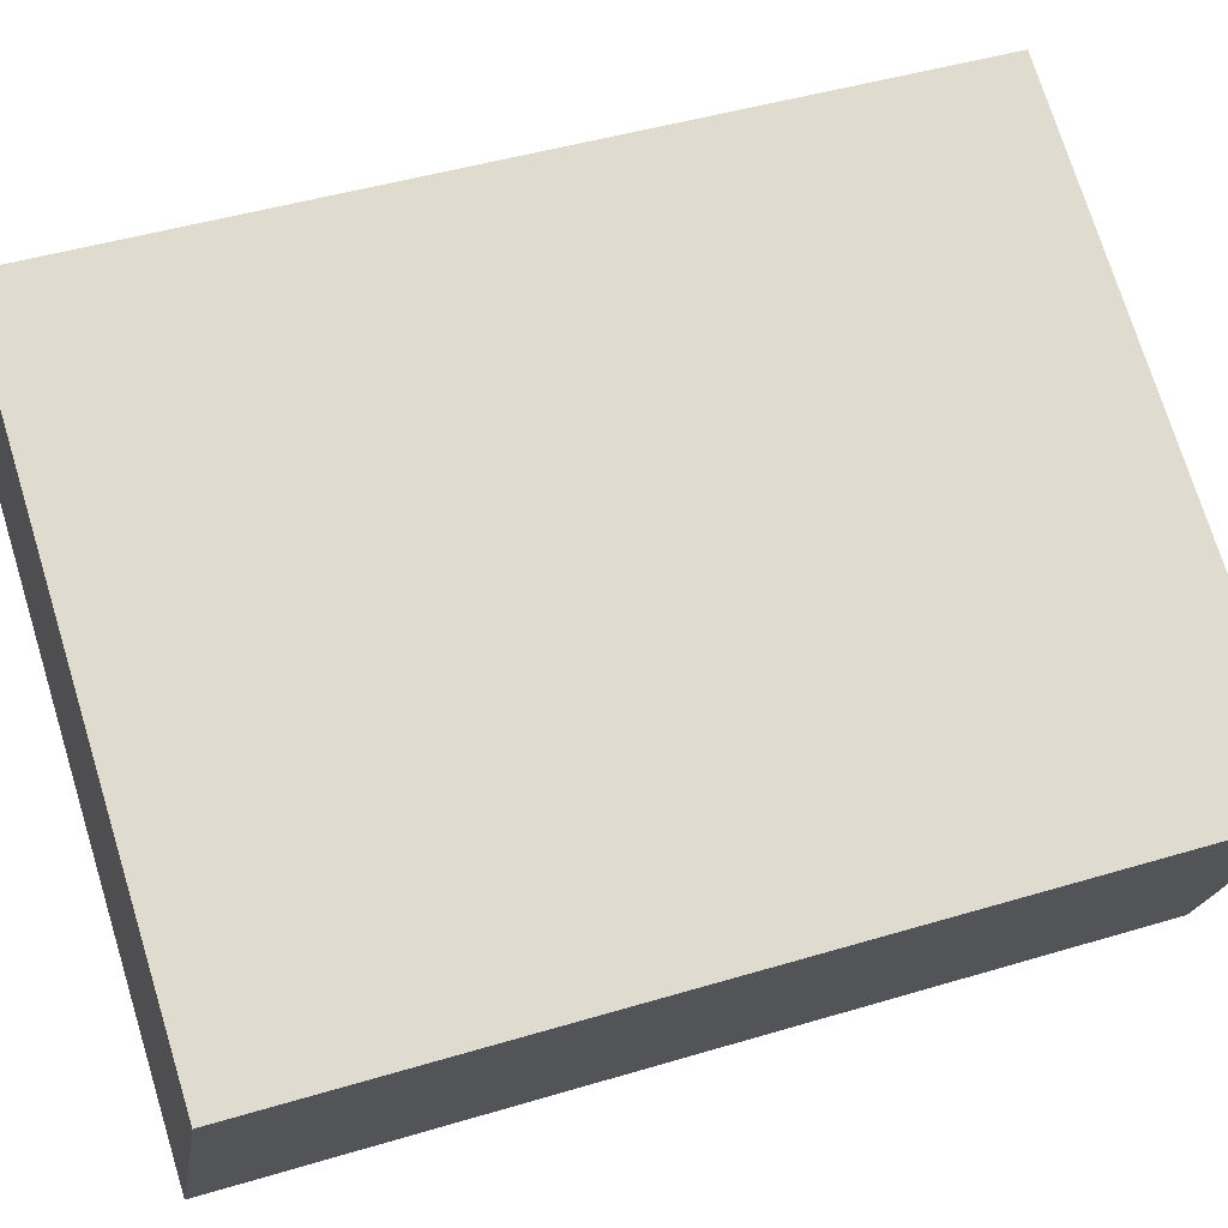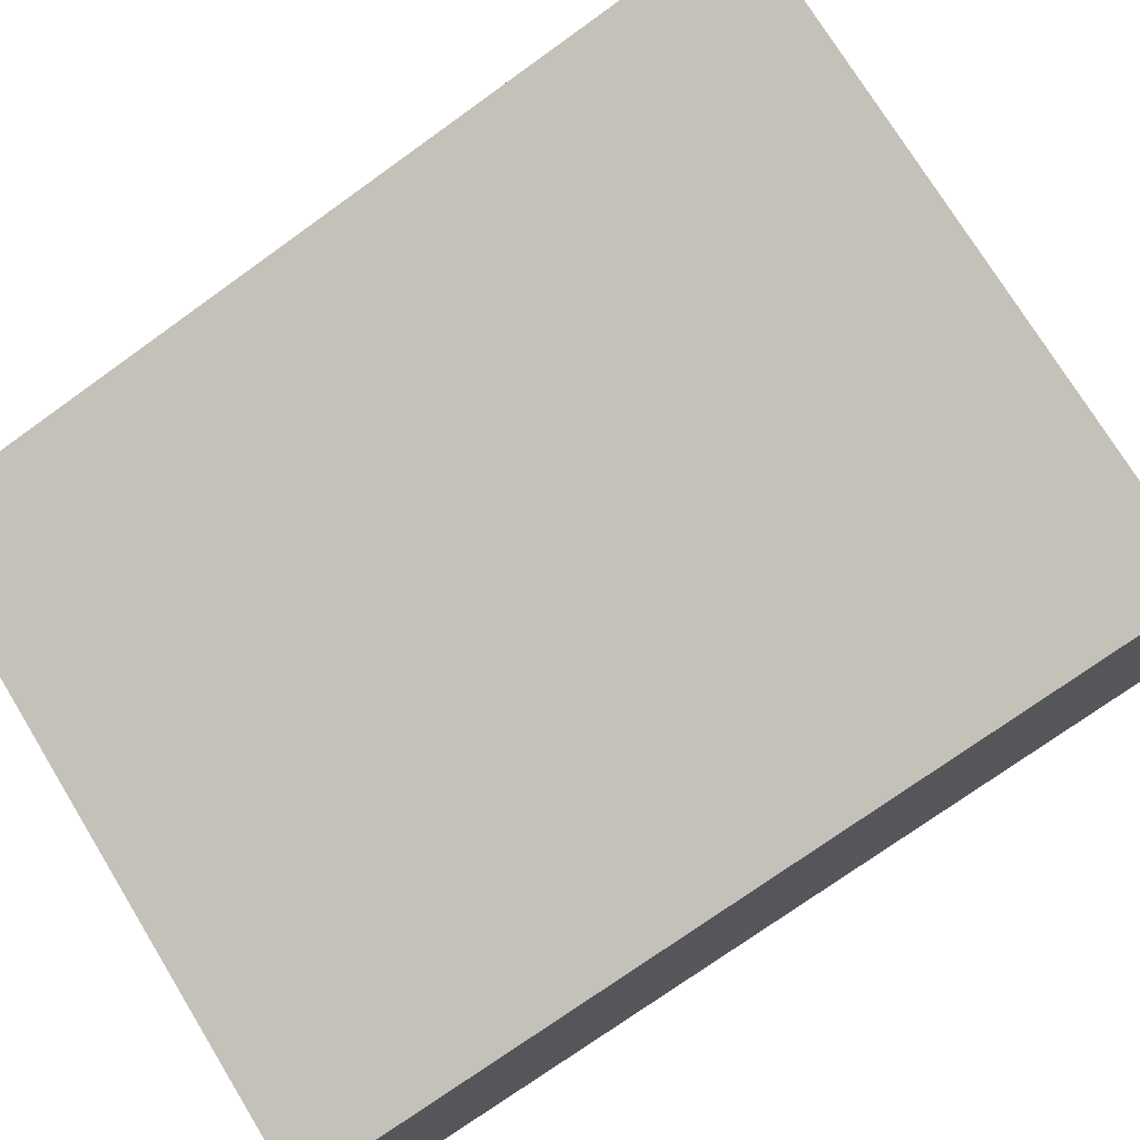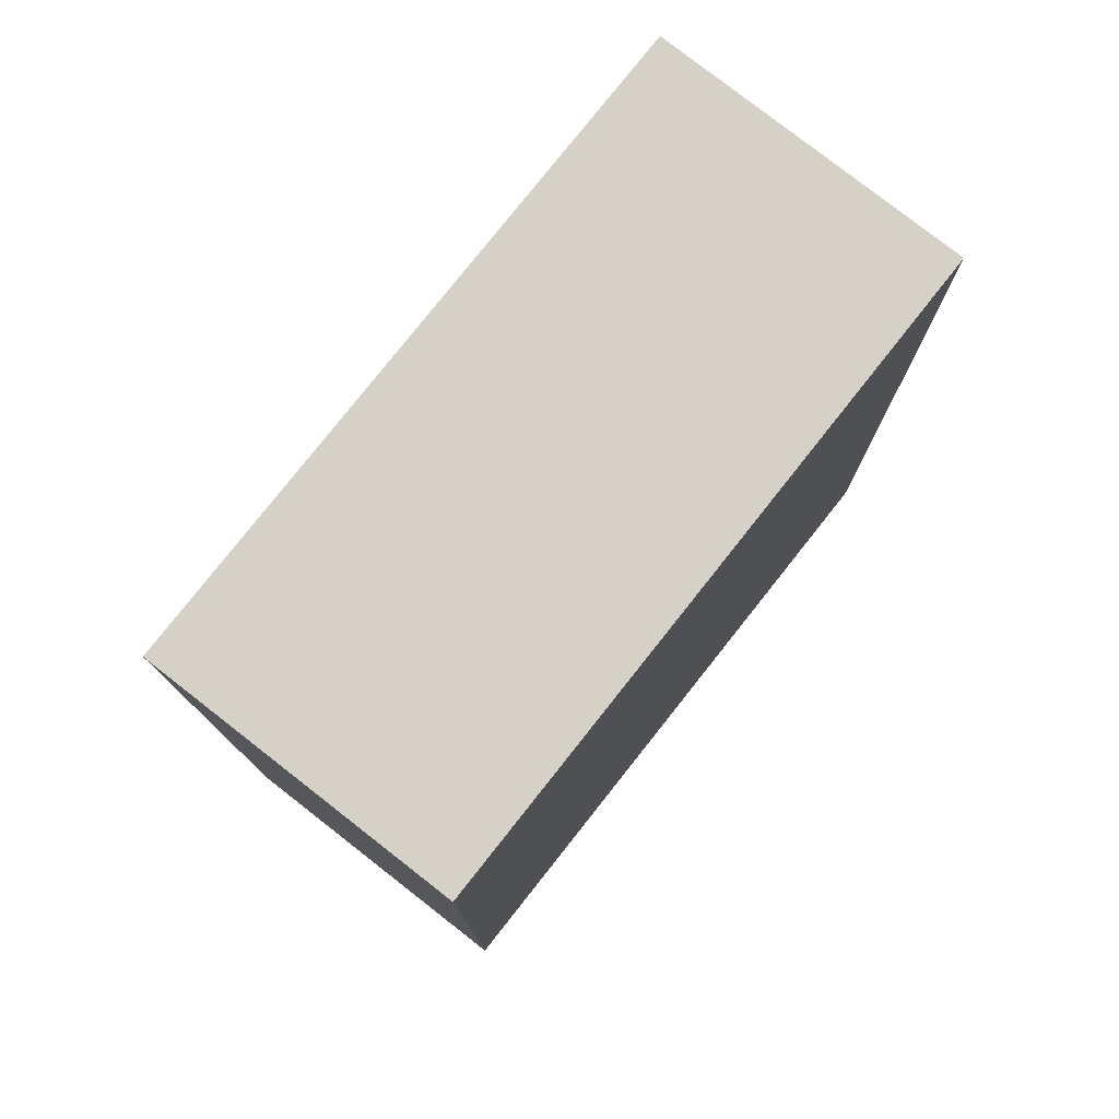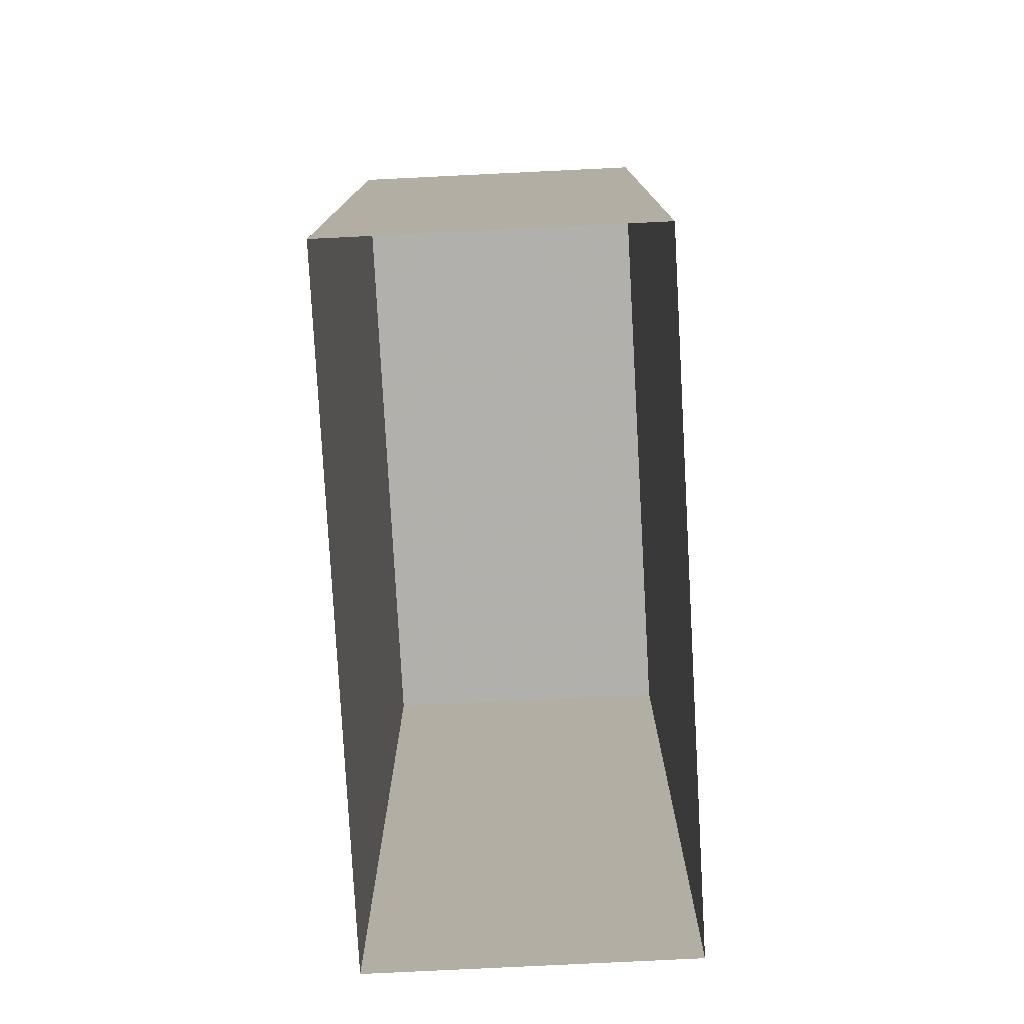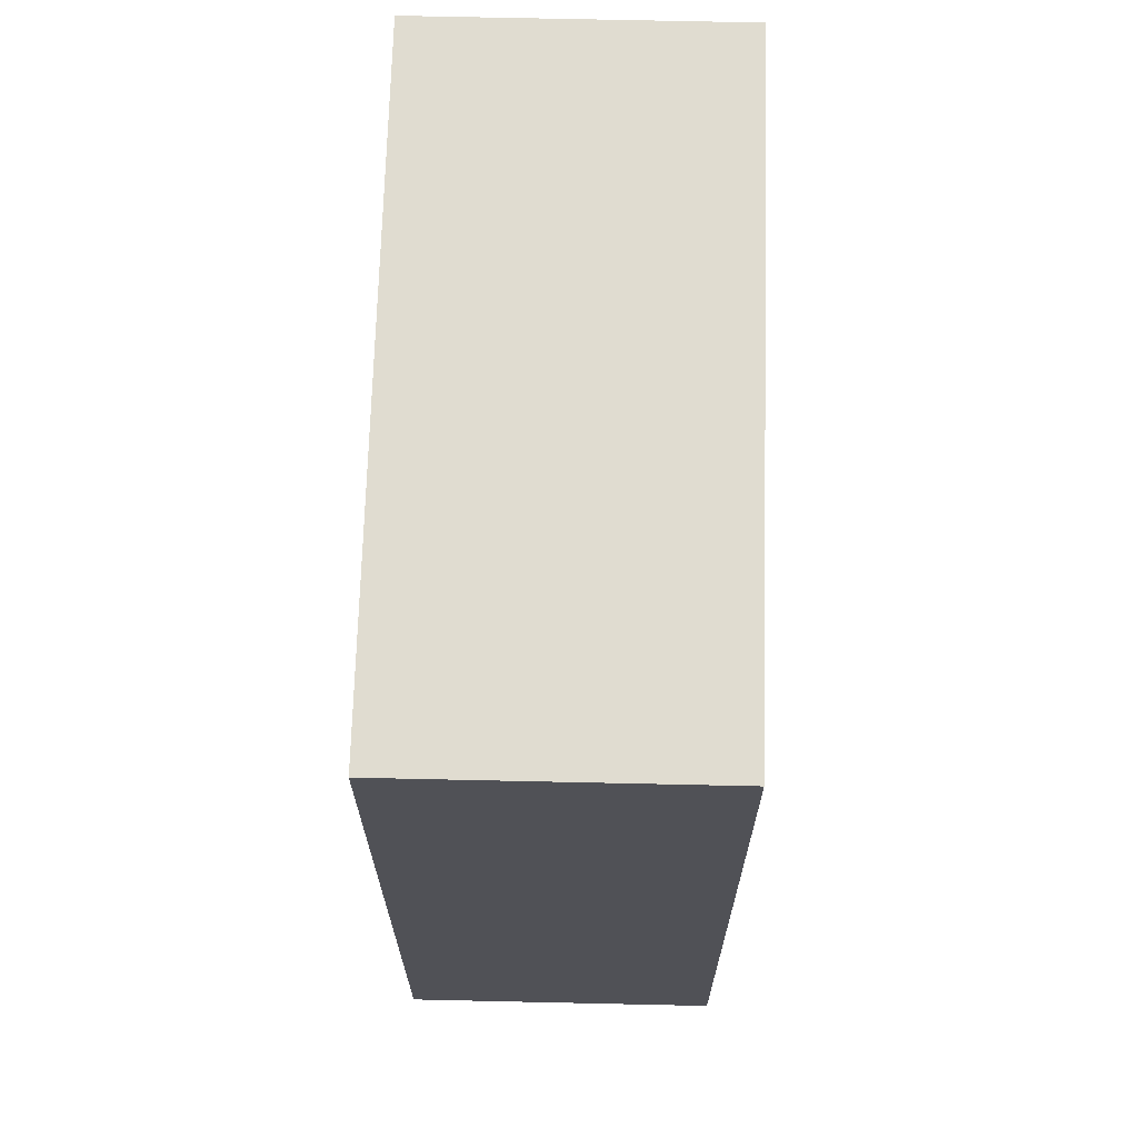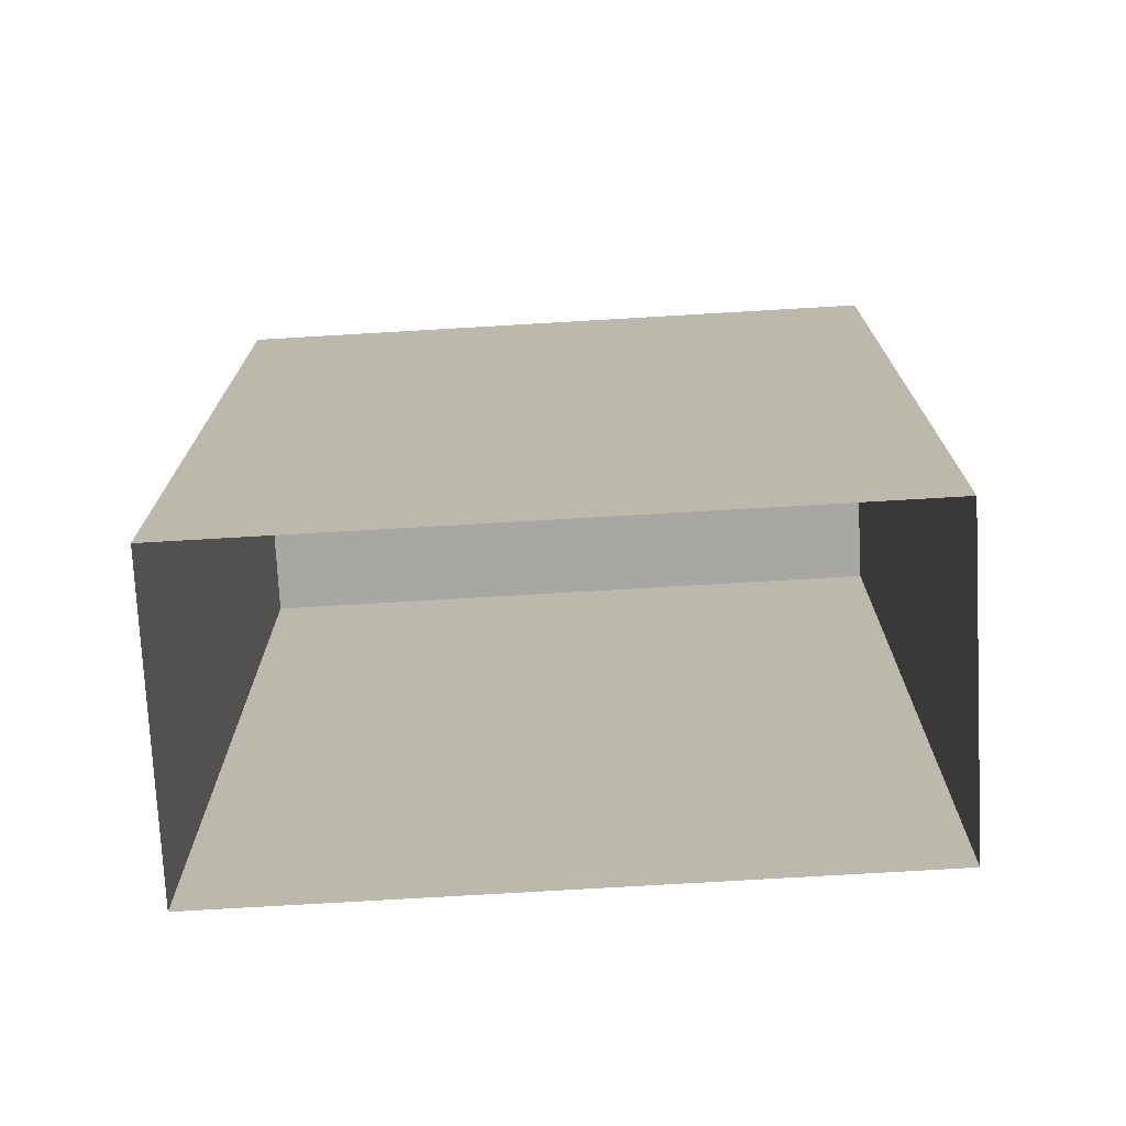
<metadata>
{"format":"obj","ext":"obj","renderer":"f3d","projection":"perspective","resolution":1024,"background":"white","views":[{"elev":45.2,"azim":70.8,"up":"+Y"},{"elev":-74.2,"azim":-54.3,"up":"+Y"},{"elev":78.8,"azim":-78.5,"up":"+Z"},{"elev":-78.6,"azim":66.3,"up":"+Z"},{"elev":69.6,"azim":64.8,"up":"+Z"},{"elev":-74.4,"azim":156.5,"up":"+Z"}]}
</metadata>
<code>
v -5587 -3.589e+04 3.899
v -5589 -3.589e+04 3.898
v -5596 -3.589e+04 3.9
v -5594 -3.589e+04 3.901
v -5587 -3.589e+04 13.96
v -5594 -3.589e+04 13.97
v -5596 -3.589e+04 13.96
v -5589 -3.589e+04 13.96
f 1 2 3
f 4 1 3
f 5 6 7
f 8 5 7
f 7 4 3
f 7 6 4
f 5 1 4
f 6 5 4
f 8 2 1
f 5 8 1
f 8 3 2
f 8 7 3

</code>
